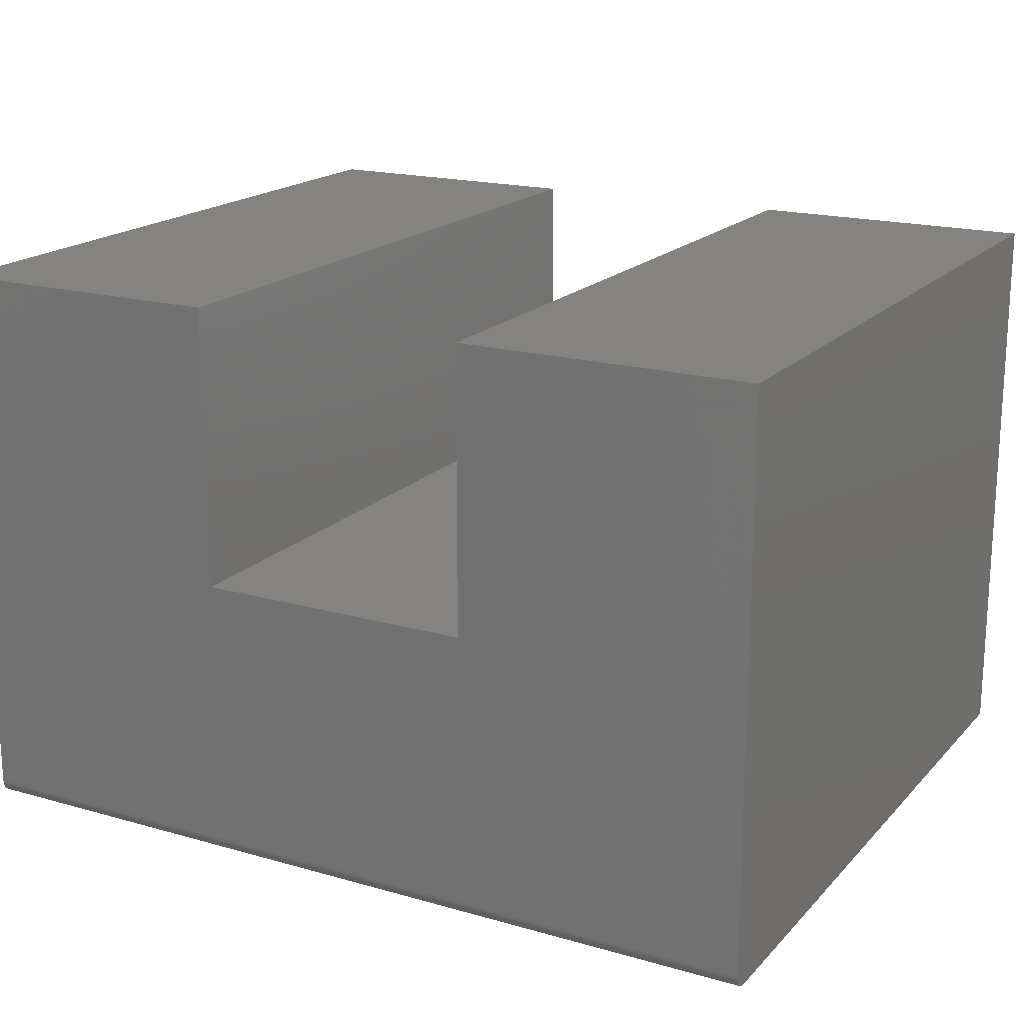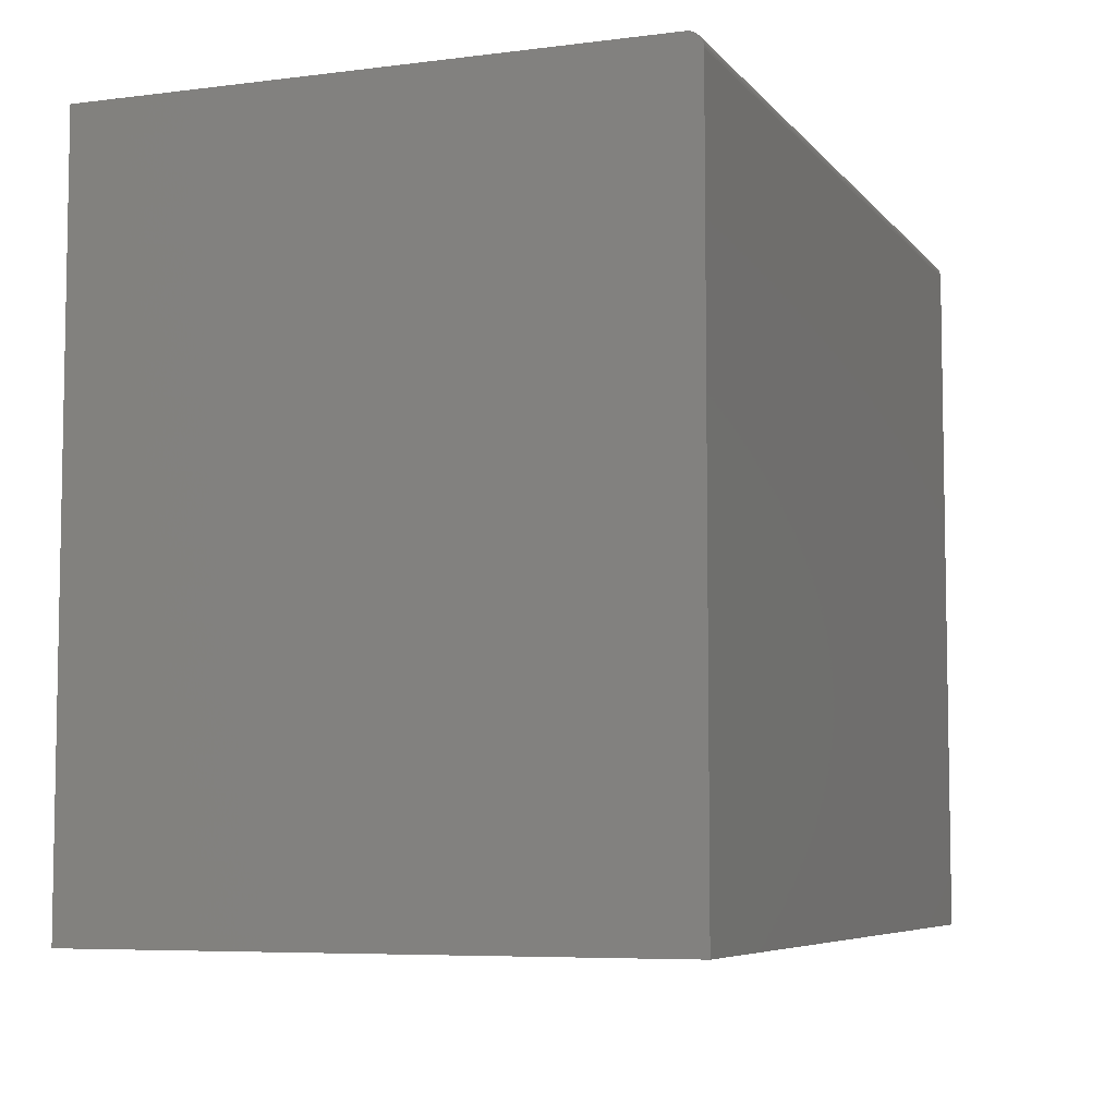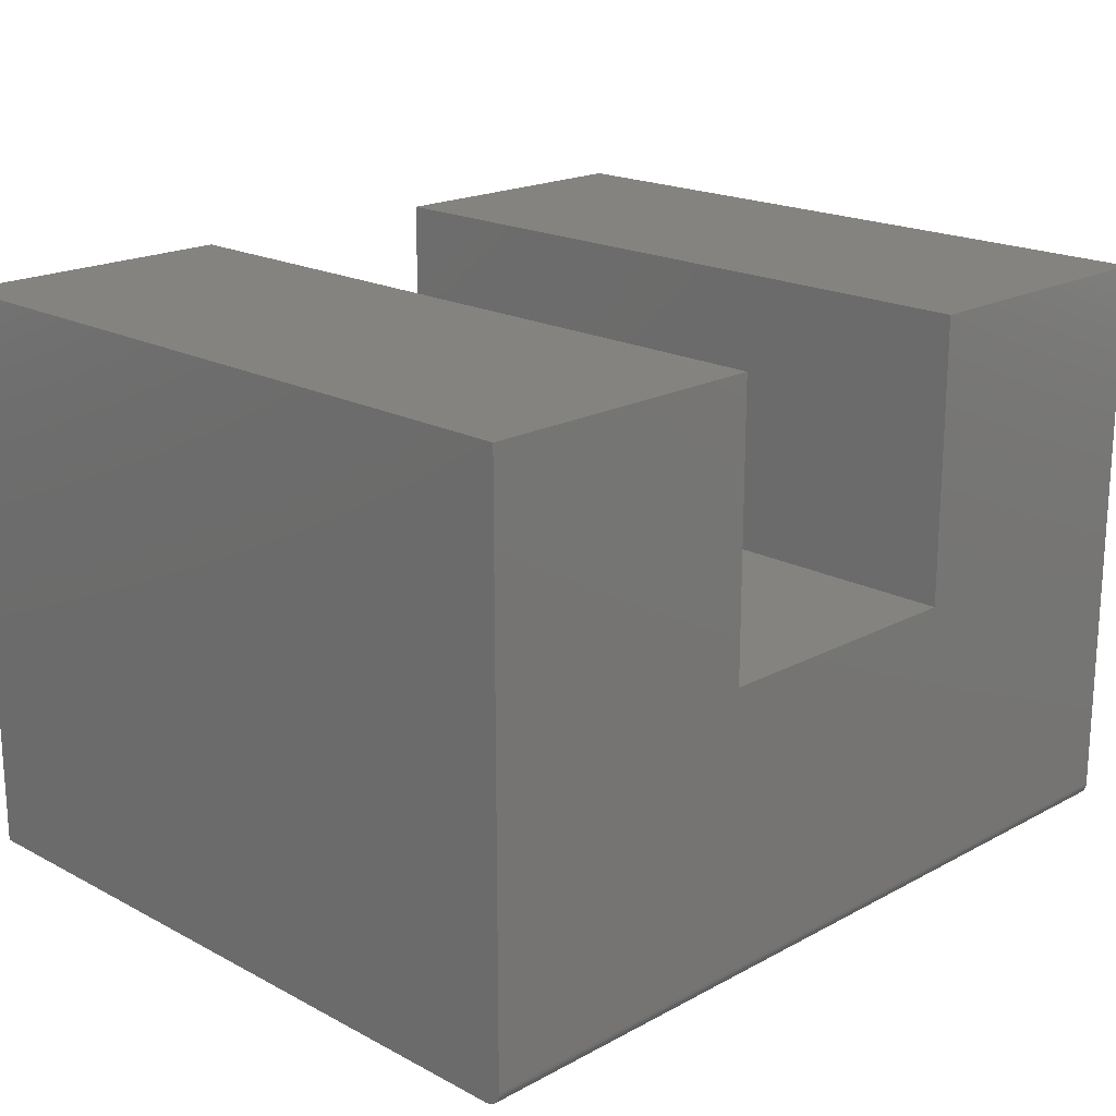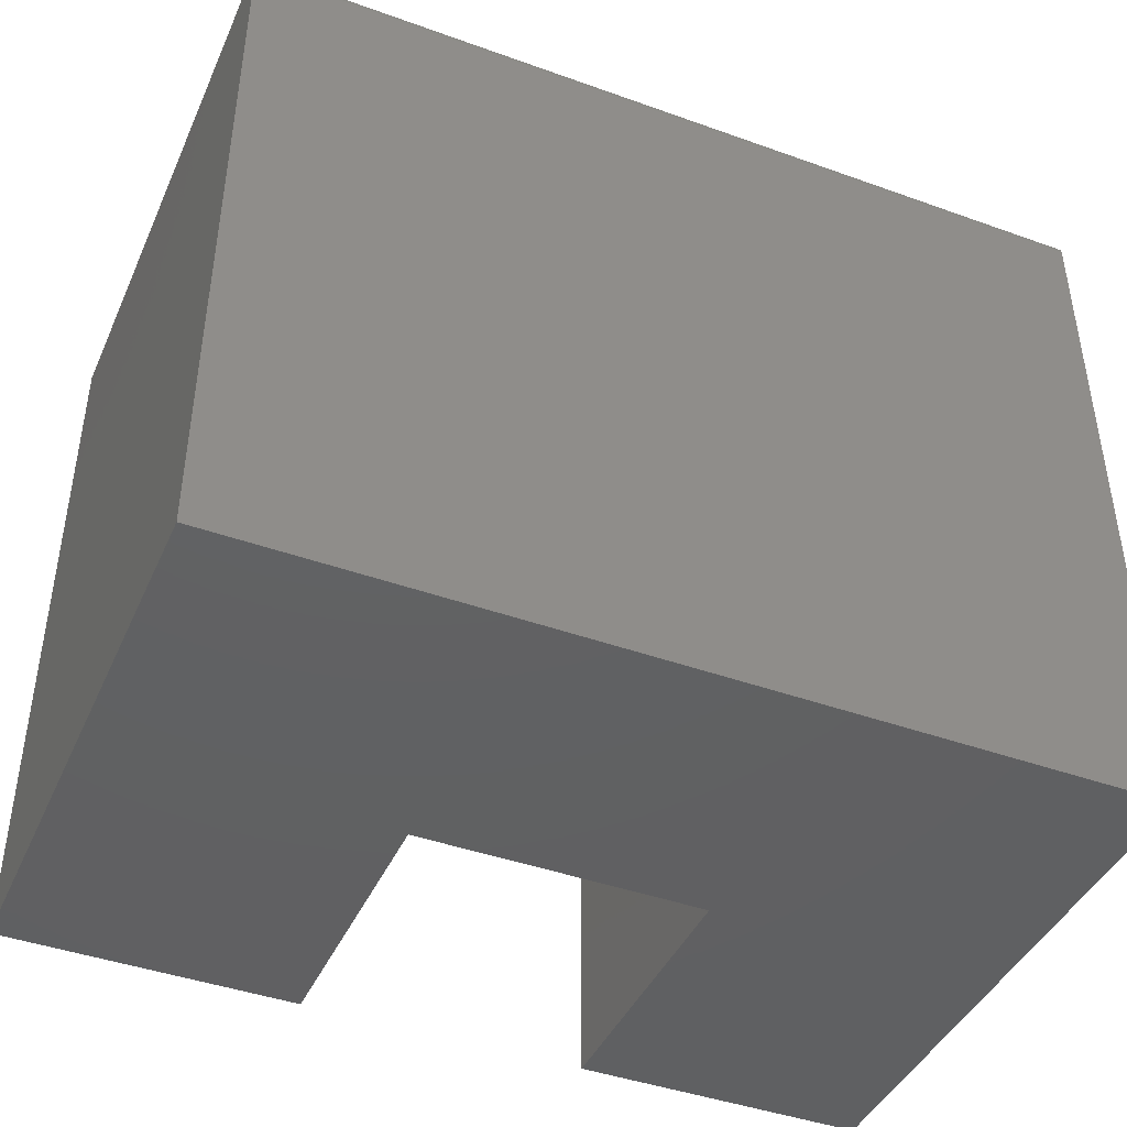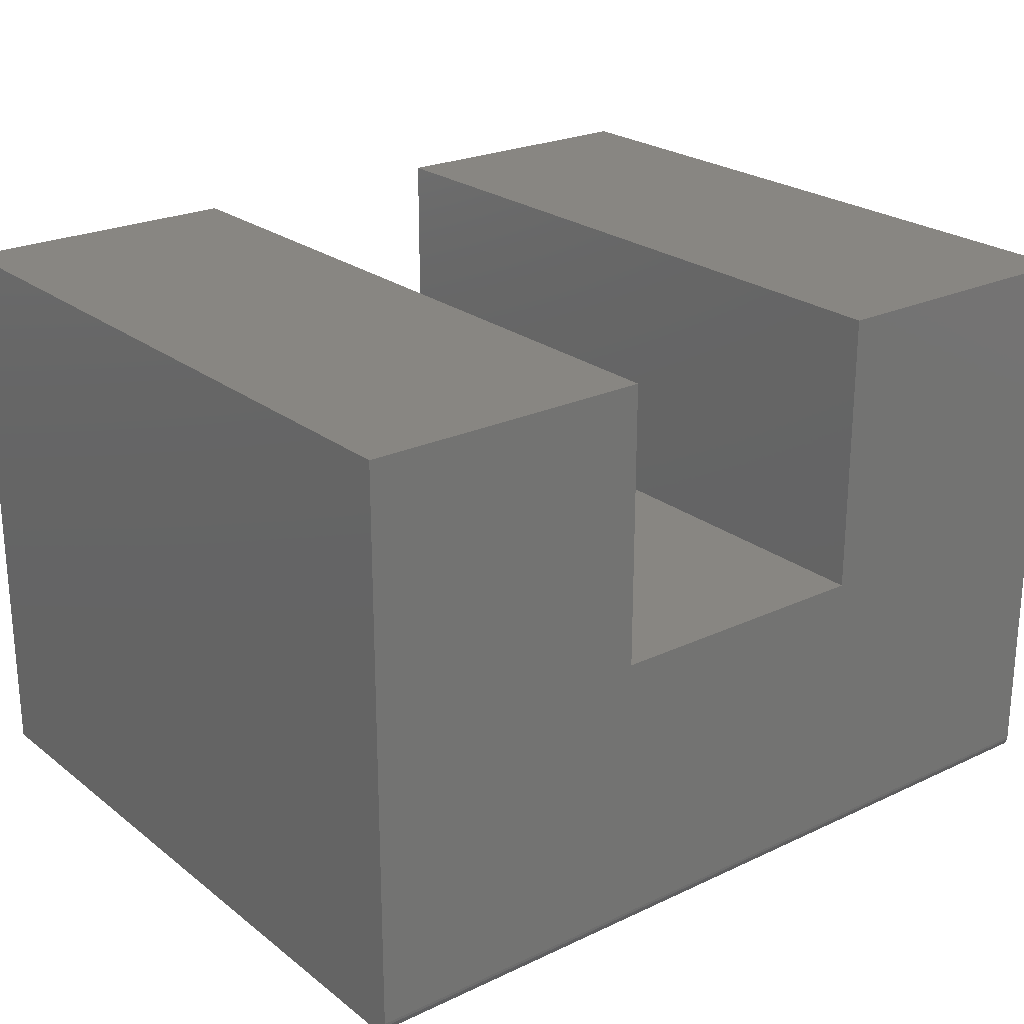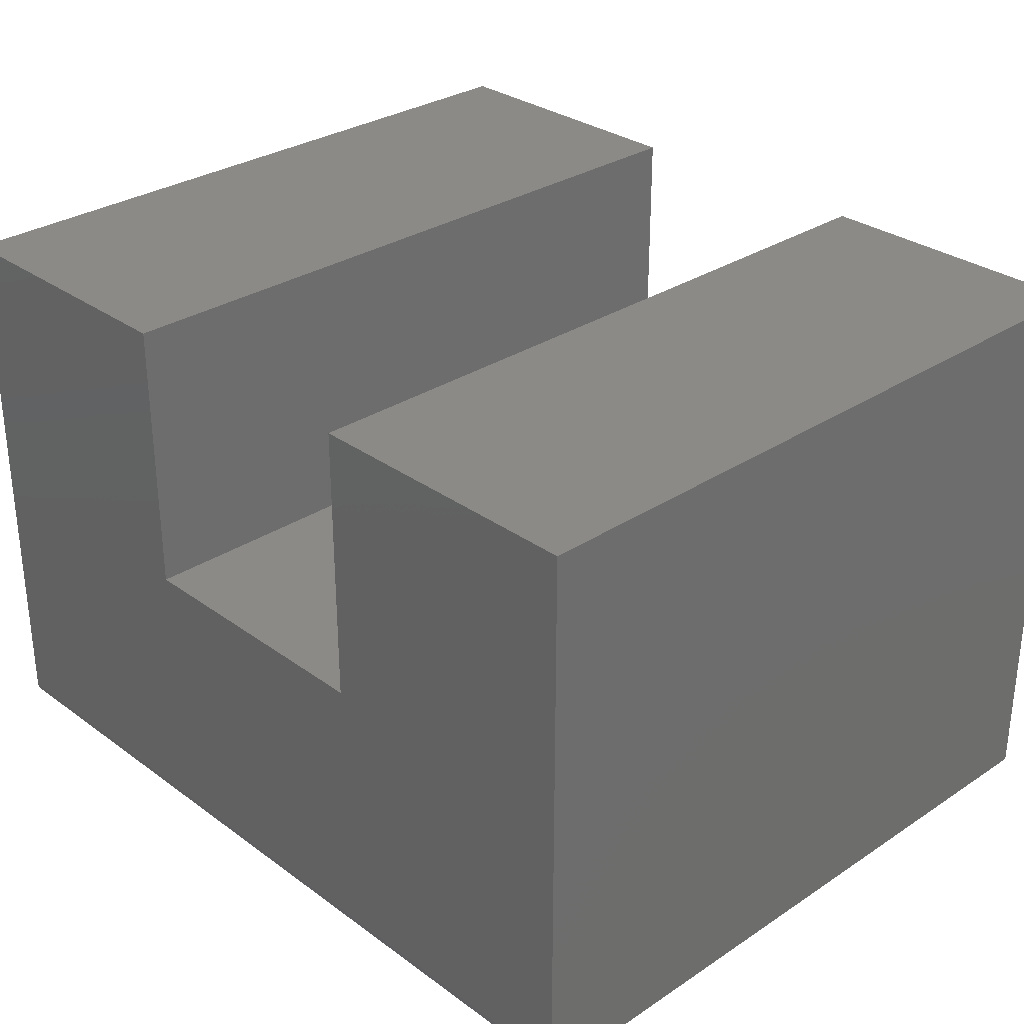
<metadata>
{"format":"stl","ext":"stl","renderer":"f3d","projection":"perspective","resolution":1024,"background":"white","views":[{"elev":18.4,"azim":-151.2,"up":"+Z"},{"elev":-6.4,"azim":110.8,"up":"+Y"},{"elev":19.2,"azim":134.8,"up":"+Z"},{"elev":-42.9,"azim":156.9,"up":"+Y"},{"elev":23.6,"azim":141.8,"up":"+Z"},{"elev":30.3,"azim":-133.6,"up":"+Z"}]}
</metadata>
<code>
# stl→obj: 32 verts, 60 faces
v 0.6406 5.074e-17 -0.1406
v 0.338 6.615e-17 0.4396
v 0.6406 8.295e-17 0.4396
v 0.338 4.987e-17 0.1464
v -0.2578 8.674e-19 -0.1406
v 0.04482 3.36e-17 0.1464
v -0.2578 3.307e-17 0.4396
v 0.04482 4.987e-17 0.4396
v -0.2578 -0.0003002 -0.1437
v -0.2578 -0.001189 -0.1466
v -0.2578 -0.75 0.4396
v -0.2578 -0.009646 -0.1551
v -0.2578 -0.01258 -0.1559
v -0.2578 -0.01562 -0.1562
v -0.2578 -0.75 -0.1562
v -0.2578 -0.002633 -0.1493
v -0.2578 -0.004576 -0.1517
v -0.2578 -0.006944 -0.1536
v 0.6406 -0.009646 -0.1551
v 0.6406 -0.75 0.4396
v 0.6406 -0.75 -0.1562
v 0.6406 -0.01562 -0.1562
v 0.6406 -0.01258 -0.1559
v 0.6406 -0.0003002 -0.1437
v 0.6406 -0.006944 -0.1536
v 0.6406 -0.004576 -0.1517
v 0.6406 -0.002633 -0.1493
v 0.6406 -0.001189 -0.1466
v 0.338 -0.75 0.1464
v 0.04482 -0.75 0.1464
v 0.04482 -0.75 0.4396
v 0.338 -0.75 0.4396
f 1 2 3
f 2 1 4
f 4 1 5
f 4 5 6
f 6 5 7
f 6 7 8
f 5 9 10
f 11 7 12
f 11 12 13
f 11 13 14
f 11 14 15
f 7 5 10
f 7 10 16
f 7 16 17
f 7 17 18
f 7 18 12
f 1 3 19
f 20 21 22
f 20 22 23
f 20 23 19
f 20 19 3
f 24 1 19
f 24 19 25
f 24 25 26
f 24 26 27
f 24 27 28
f 15 14 21
f 21 14 22
f 5 1 9
f 9 1 24
f 9 24 10
f 10 24 28
f 10 28 16
f 16 28 27
f 16 27 17
f 17 27 26
f 17 26 18
f 18 26 25
f 18 25 12
f 12 25 19
f 12 19 13
f 13 19 23
f 13 23 14
f 14 23 22
f 15 21 29
f 15 29 30
f 15 30 31
f 15 31 11
f 29 21 32
f 32 21 20
f 31 8 11
f 11 8 7
f 6 8 30
f 30 8 31
f 4 6 29
f 29 6 30
f 2 4 32
f 32 4 29
f 20 3 32
f 32 3 2

</code>
